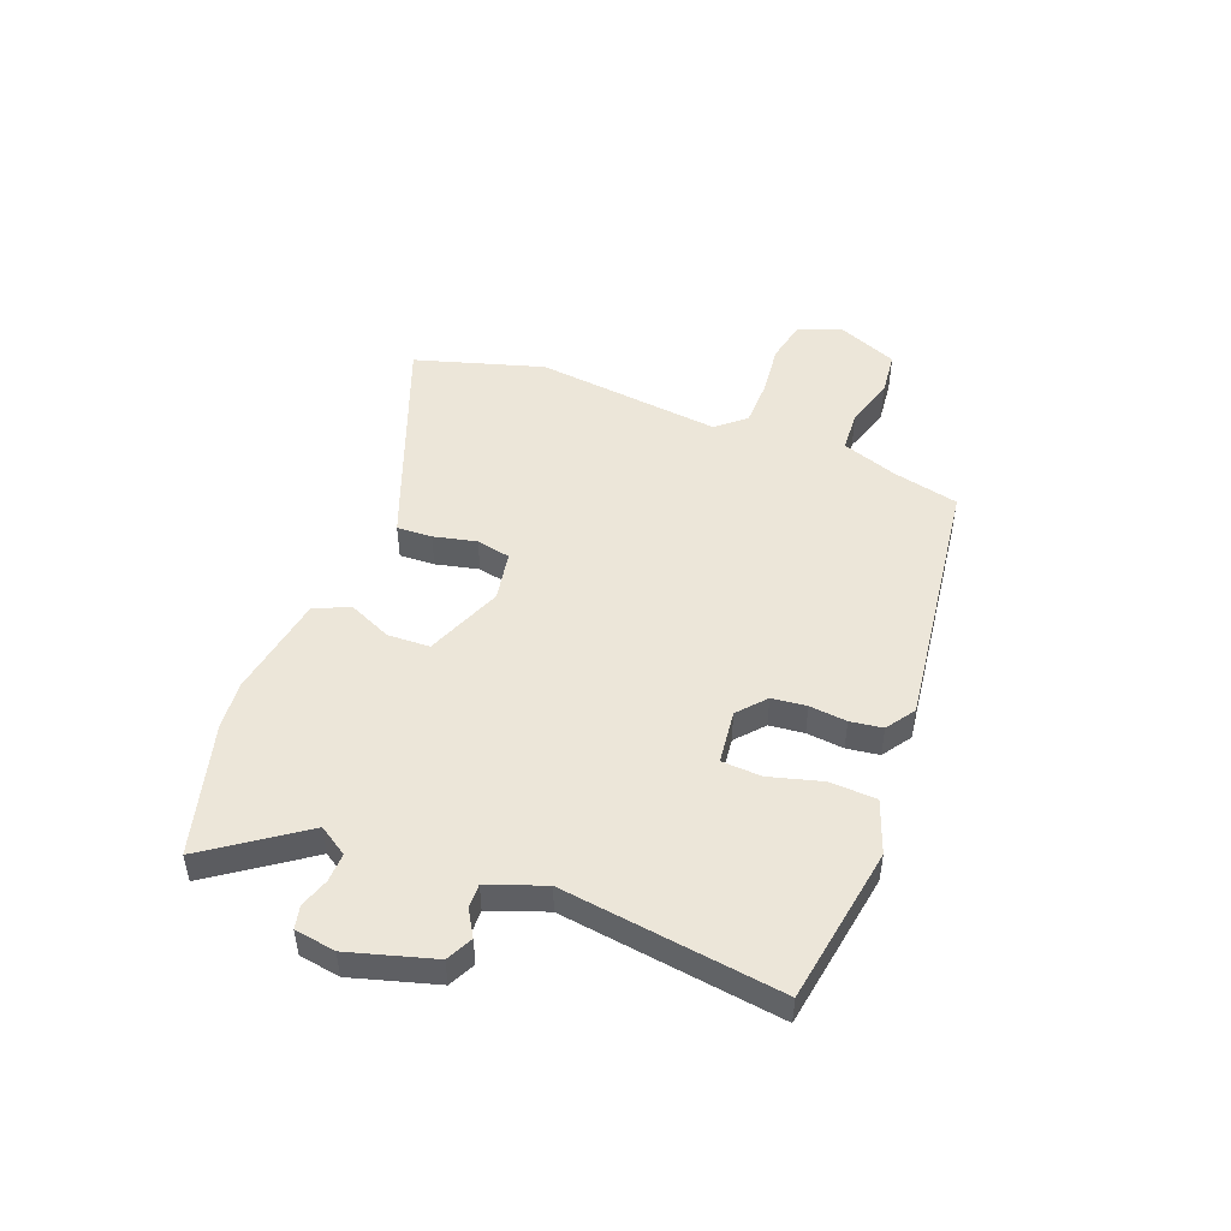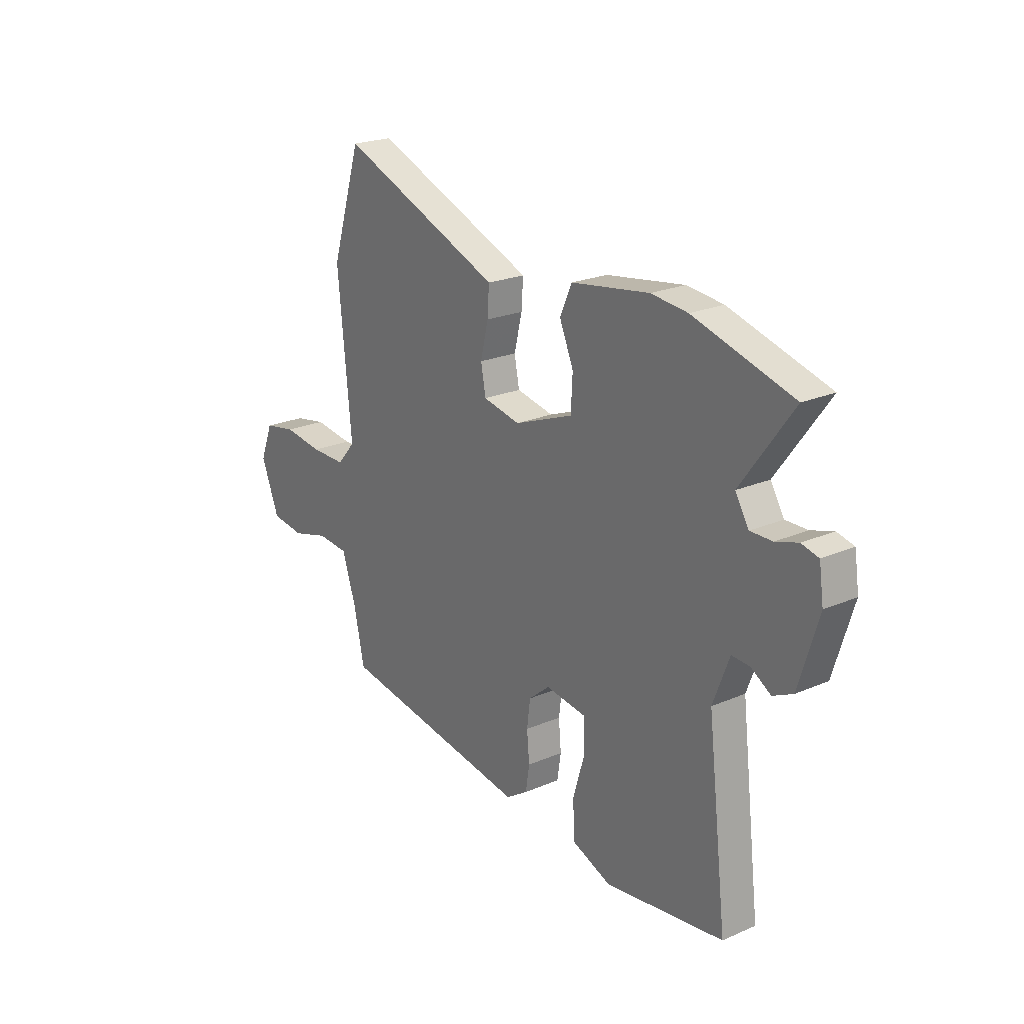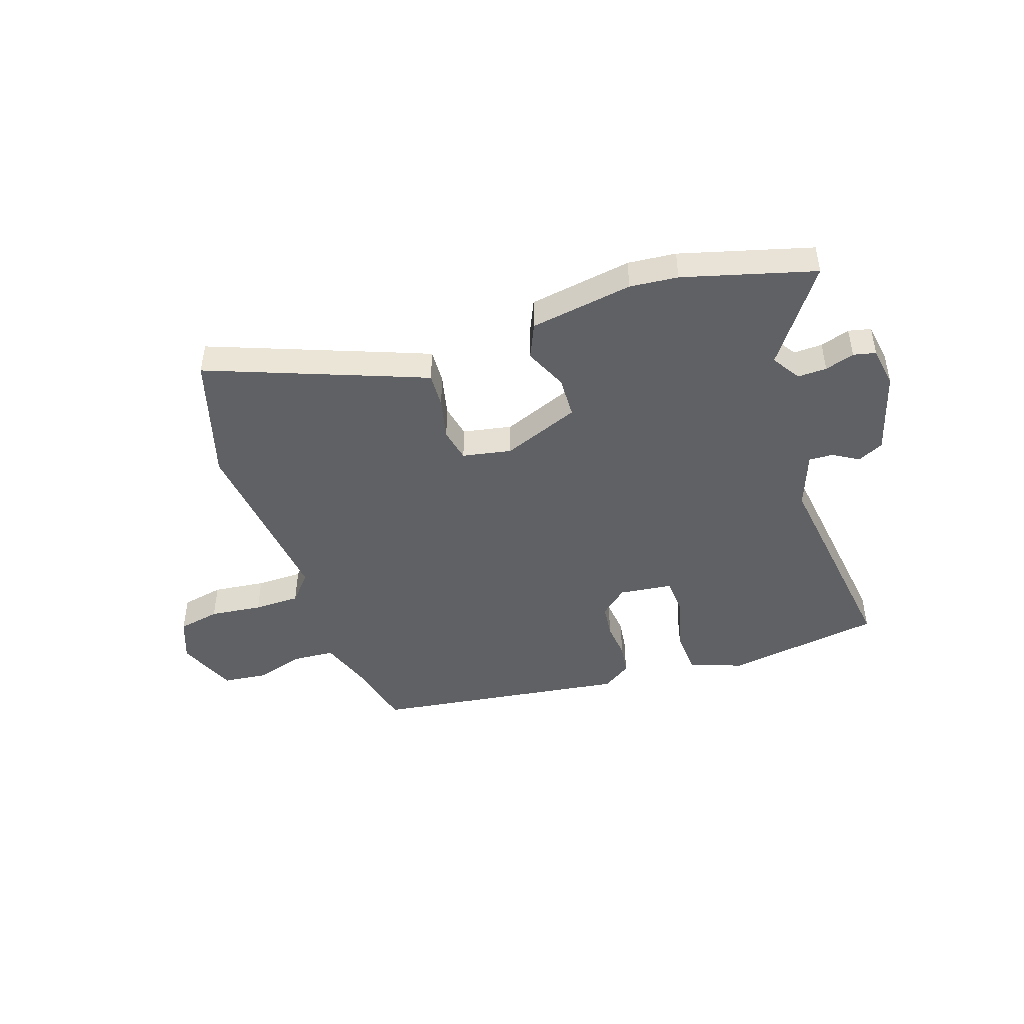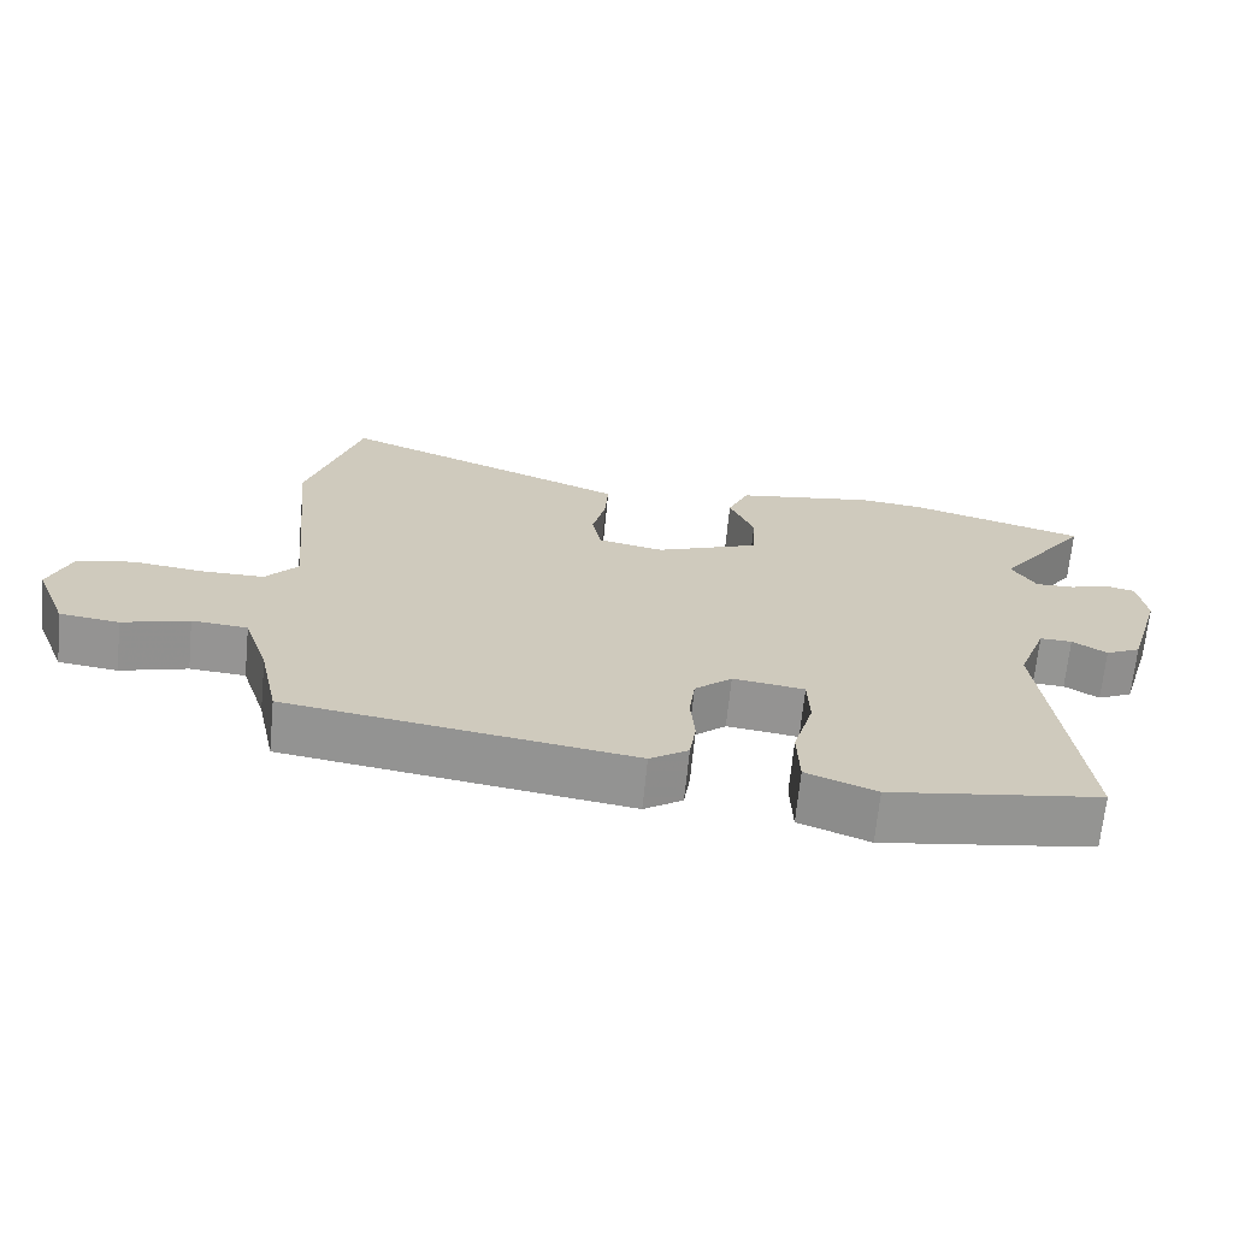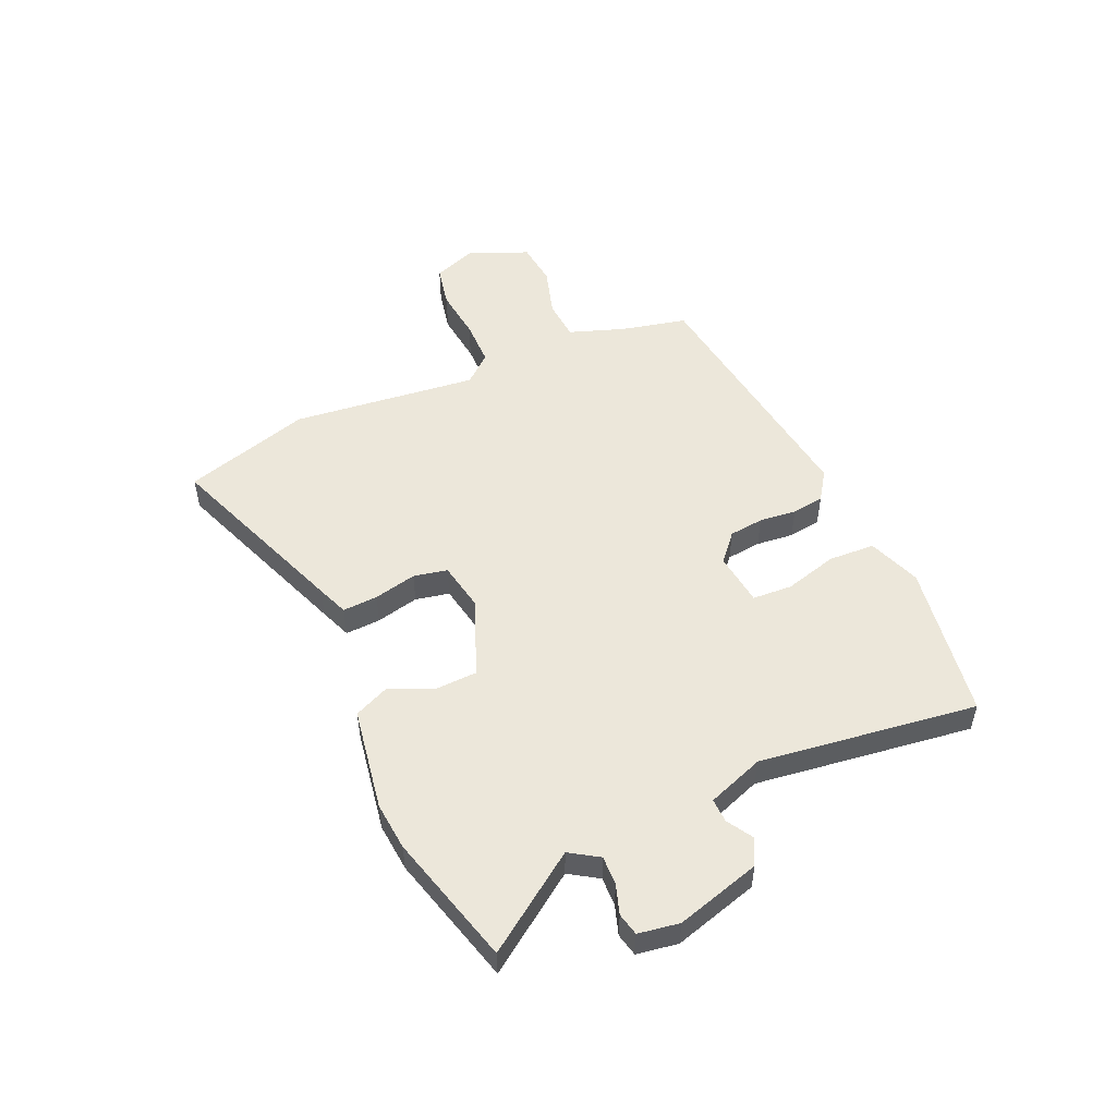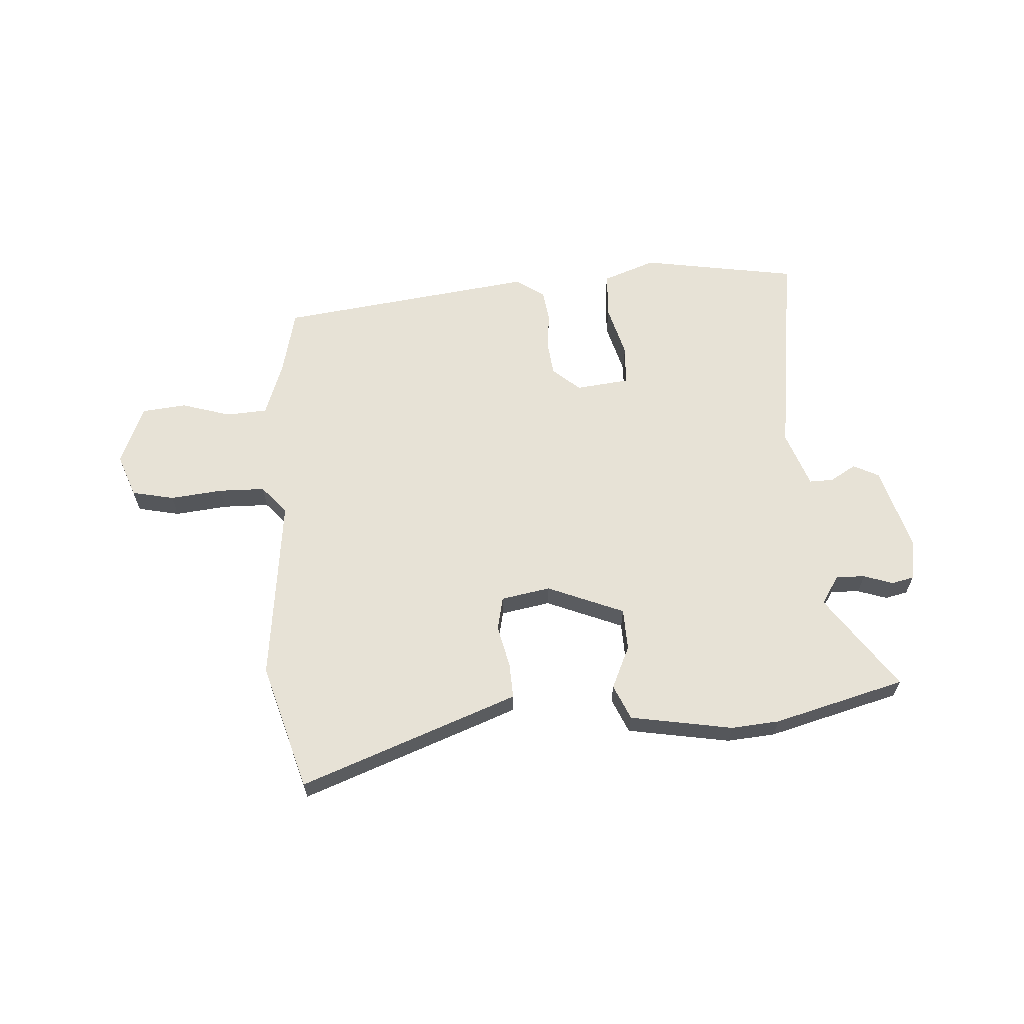
<metadata>
{"format":"obj","ext":"obj","renderer":"f3d","projection":"perspective","resolution":1024,"background":"white","views":[{"elev":48.7,"azim":112.0,"up":"+Y"},{"elev":22.6,"azim":53.5,"up":"+Z"},{"elev":-45.7,"azim":19.2,"up":"+Y"},{"elev":-67.4,"azim":-5.6,"up":"+Z"},{"elev":51.6,"azim":66.8,"up":"+Y"},{"elev":62.9,"azim":-2.6,"up":"+Y"}]}
</metadata>
<code>
v -0.54 0.07 0.373
v -0.467 0.07 0.605
v -0.128 0.07 0.471
v -0.071 0.07 0.448
v -0.075 0.07 0.384
v -0.094 0.07 0.306
v -0.082 0.07 0.244
v 0.008 0.07 0.226
v 0.15 0.07 0.281
v 0.154 0.07 0.358
v 0.12 0.07 0.437
v 0.149 0.07 0.501
v 0.338 0.07 0.53
v 0.426 0.07 0.521
v 0.666 0.07 0.452
v 0.541 0.07 0.28
v 0.574 0.07 0.227
v 0.627 0.07 0.228
v 0.681 0.07 0.245
v 0.722 0.07 0.235
v 0.733 0.07 0.16
v 0.686 0.07 0.006
v 0.638 0.07 -0.017
v 0.591 0.07 0.012
v 0.547 0.07 0.014
v 0.508 0.07 -0.089
v 0.556 0.07 -0.488
v 0.268 0.07 -0.53
v 0.172 0.07 -0.493
v 0.169 0.07 -0.408
v 0.197 0.07 -0.312
v 0.194 0.07 -0.239
v 0.096 0.07 -0.226
v 0.045 0.07 -0.269
v 0.037 0.07 -0.332
v 0.043 0.07 -0.4
v 0.034 0.07 -0.459
v -0.019 0.07 -0.494
v -0.49 0.07 -0.424
v -0.516 0.07 -0.303
v -0.55 0.07 -0.201
v -0.626 0.07 -0.195
v -0.717 0.07 -0.221
v -0.798 0.07 -0.211
v -0.842 0.07 -0.101
v -0.811 0.07 -0.022
v -0.733 0.07 -0.007
v -0.637 0.07 -0.019
v -0.552 0.07 -0.019
v -0.507 0.07 0.032
v -0.54 0 0.373
v -0.467 0 0.605
v -0.128 0 0.471
v -0.071 0 0.448
v -0.075 0 0.384
v -0.094 0 0.306
v -0.082 0 0.244
v 0.008 0 0.226
v 0.15 0 0.281
v 0.154 0 0.358
v 0.12 0 0.437
v 0.149 0 0.501
v 0.338 0 0.53
v 0.426 0 0.521
v 0.666 0 0.452
v 0.541 0 0.28
v 0.574 0 0.227
v 0.627 0 0.228
v 0.681 0 0.245
v 0.722 0 0.235
v 0.733 0 0.16
v 0.686 0 0.006
v 0.638 0 -0.017
v 0.591 0 0.012
v 0.547 0 0.014
v 0.508 0 -0.089
v 0.556 0 -0.488
v 0.268 0 -0.53
v 0.172 0 -0.493
v 0.169 0 -0.408
v 0.197 0 -0.312
v 0.194 0 -0.239
v 0.096 0 -0.226
v 0.045 0 -0.269
v 0.037 0 -0.332
v 0.043 0 -0.4
v 0.034 0 -0.459
v -0.019 0 -0.494
v -0.49 0 -0.424
v -0.516 0 -0.303
v -0.55 0 -0.201
v -0.626 0 -0.195
v -0.717 0 -0.221
v -0.798 0 -0.211
v -0.842 0 -0.101
v -0.811 0 -0.022
v -0.733 0 -0.007
v -0.637 0 -0.019
v -0.552 0 -0.019
v -0.507 0 0.032
f 46 47 48
f 45 46 48
f 44 45 48
f 43 44 48
f 42 43 48
f 41 42 48 49
f 40 41 49 50
f 39 40 50
f 38 39 50
f 37 38 50
f 36 37 50
f 35 36 50
f 29 30 31
f 28 29 31
f 27 28 31
f 26 27 31
f 25 26 31 32
f 22 23 24
f 21 22 24
f 20 21 24
f 19 20 24
f 18 19 24
f 17 18 24 25
f 25 32 33
f 17 25 33
f 16 17 33
f 14 15 16
f 13 14 16
f 12 13 16
f 11 12 16
f 10 11 16
f 4 5 6
f 3 4 6
f 2 3 6
f 1 2 6
f 50 1 6
f 50 6 7
f 50 7 8
f 35 50 8
f 34 35 8
f 33 34 8 9
f 16 33 9
f 9 10 16
f 98 97 96
f 98 96 95
f 98 95 94
f 98 94 93
f 98 93 92
f 99 98 92 91
f 100 99 91 90
f 100 90 89
f 100 89 88
f 100 88 87
f 100 87 86
f 100 86 85
f 81 80 79
f 81 79 78
f 81 78 77
f 81 77 76
f 82 81 76 75
f 74 73 72
f 74 72 71
f 74 71 70
f 74 70 69
f 74 69 68
f 75 74 68 67
f 83 82 75
f 83 75 67
f 83 67 66
f 66 65 64
f 66 64 63
f 66 63 62
f 66 62 61
f 66 61 60
f 56 55 54
f 56 54 53
f 56 53 52
f 56 52 51
f 56 51 100
f 57 56 100
f 58 57 100
f 58 100 85
f 58 85 84
f 59 58 84 83
f 59 83 66
f 66 60 59
f 1 51 52 2
f 2 52 53 3
f 3 53 54 4
f 4 54 55 5
f 5 55 56 6
f 6 56 57 7
f 7 57 58 8
f 8 58 59 9
f 9 59 60 10
f 10 60 61 11
f 11 61 62 12
f 12 62 63 13
f 13 63 64 14
f 14 64 65 15
f 15 65 66 16
f 16 66 67 17
f 17 67 68 18
f 18 68 69 19
f 19 69 70 20
f 20 70 71 21
f 21 71 72 22
f 22 72 73 23
f 23 73 74 24
f 24 74 75 25
f 25 75 76 26
f 26 76 77 27
f 27 77 78 28
f 28 78 79 29
f 29 79 80 30
f 30 80 81 31
f 31 81 82 32
f 32 82 83 33
f 33 83 84 34
f 34 84 85 35
f 35 85 86 36
f 36 86 87 37
f 37 87 88 38
f 38 88 89 39
f 39 89 90 40
f 40 90 91 41
f 41 91 92 42
f 42 92 93 43
f 43 93 94 44
f 44 94 95 45
f 45 95 96 46
f 46 96 97 47
f 47 97 98 48
f 48 98 99 49
f 49 99 100 50
f 50 100 51 1

</code>
